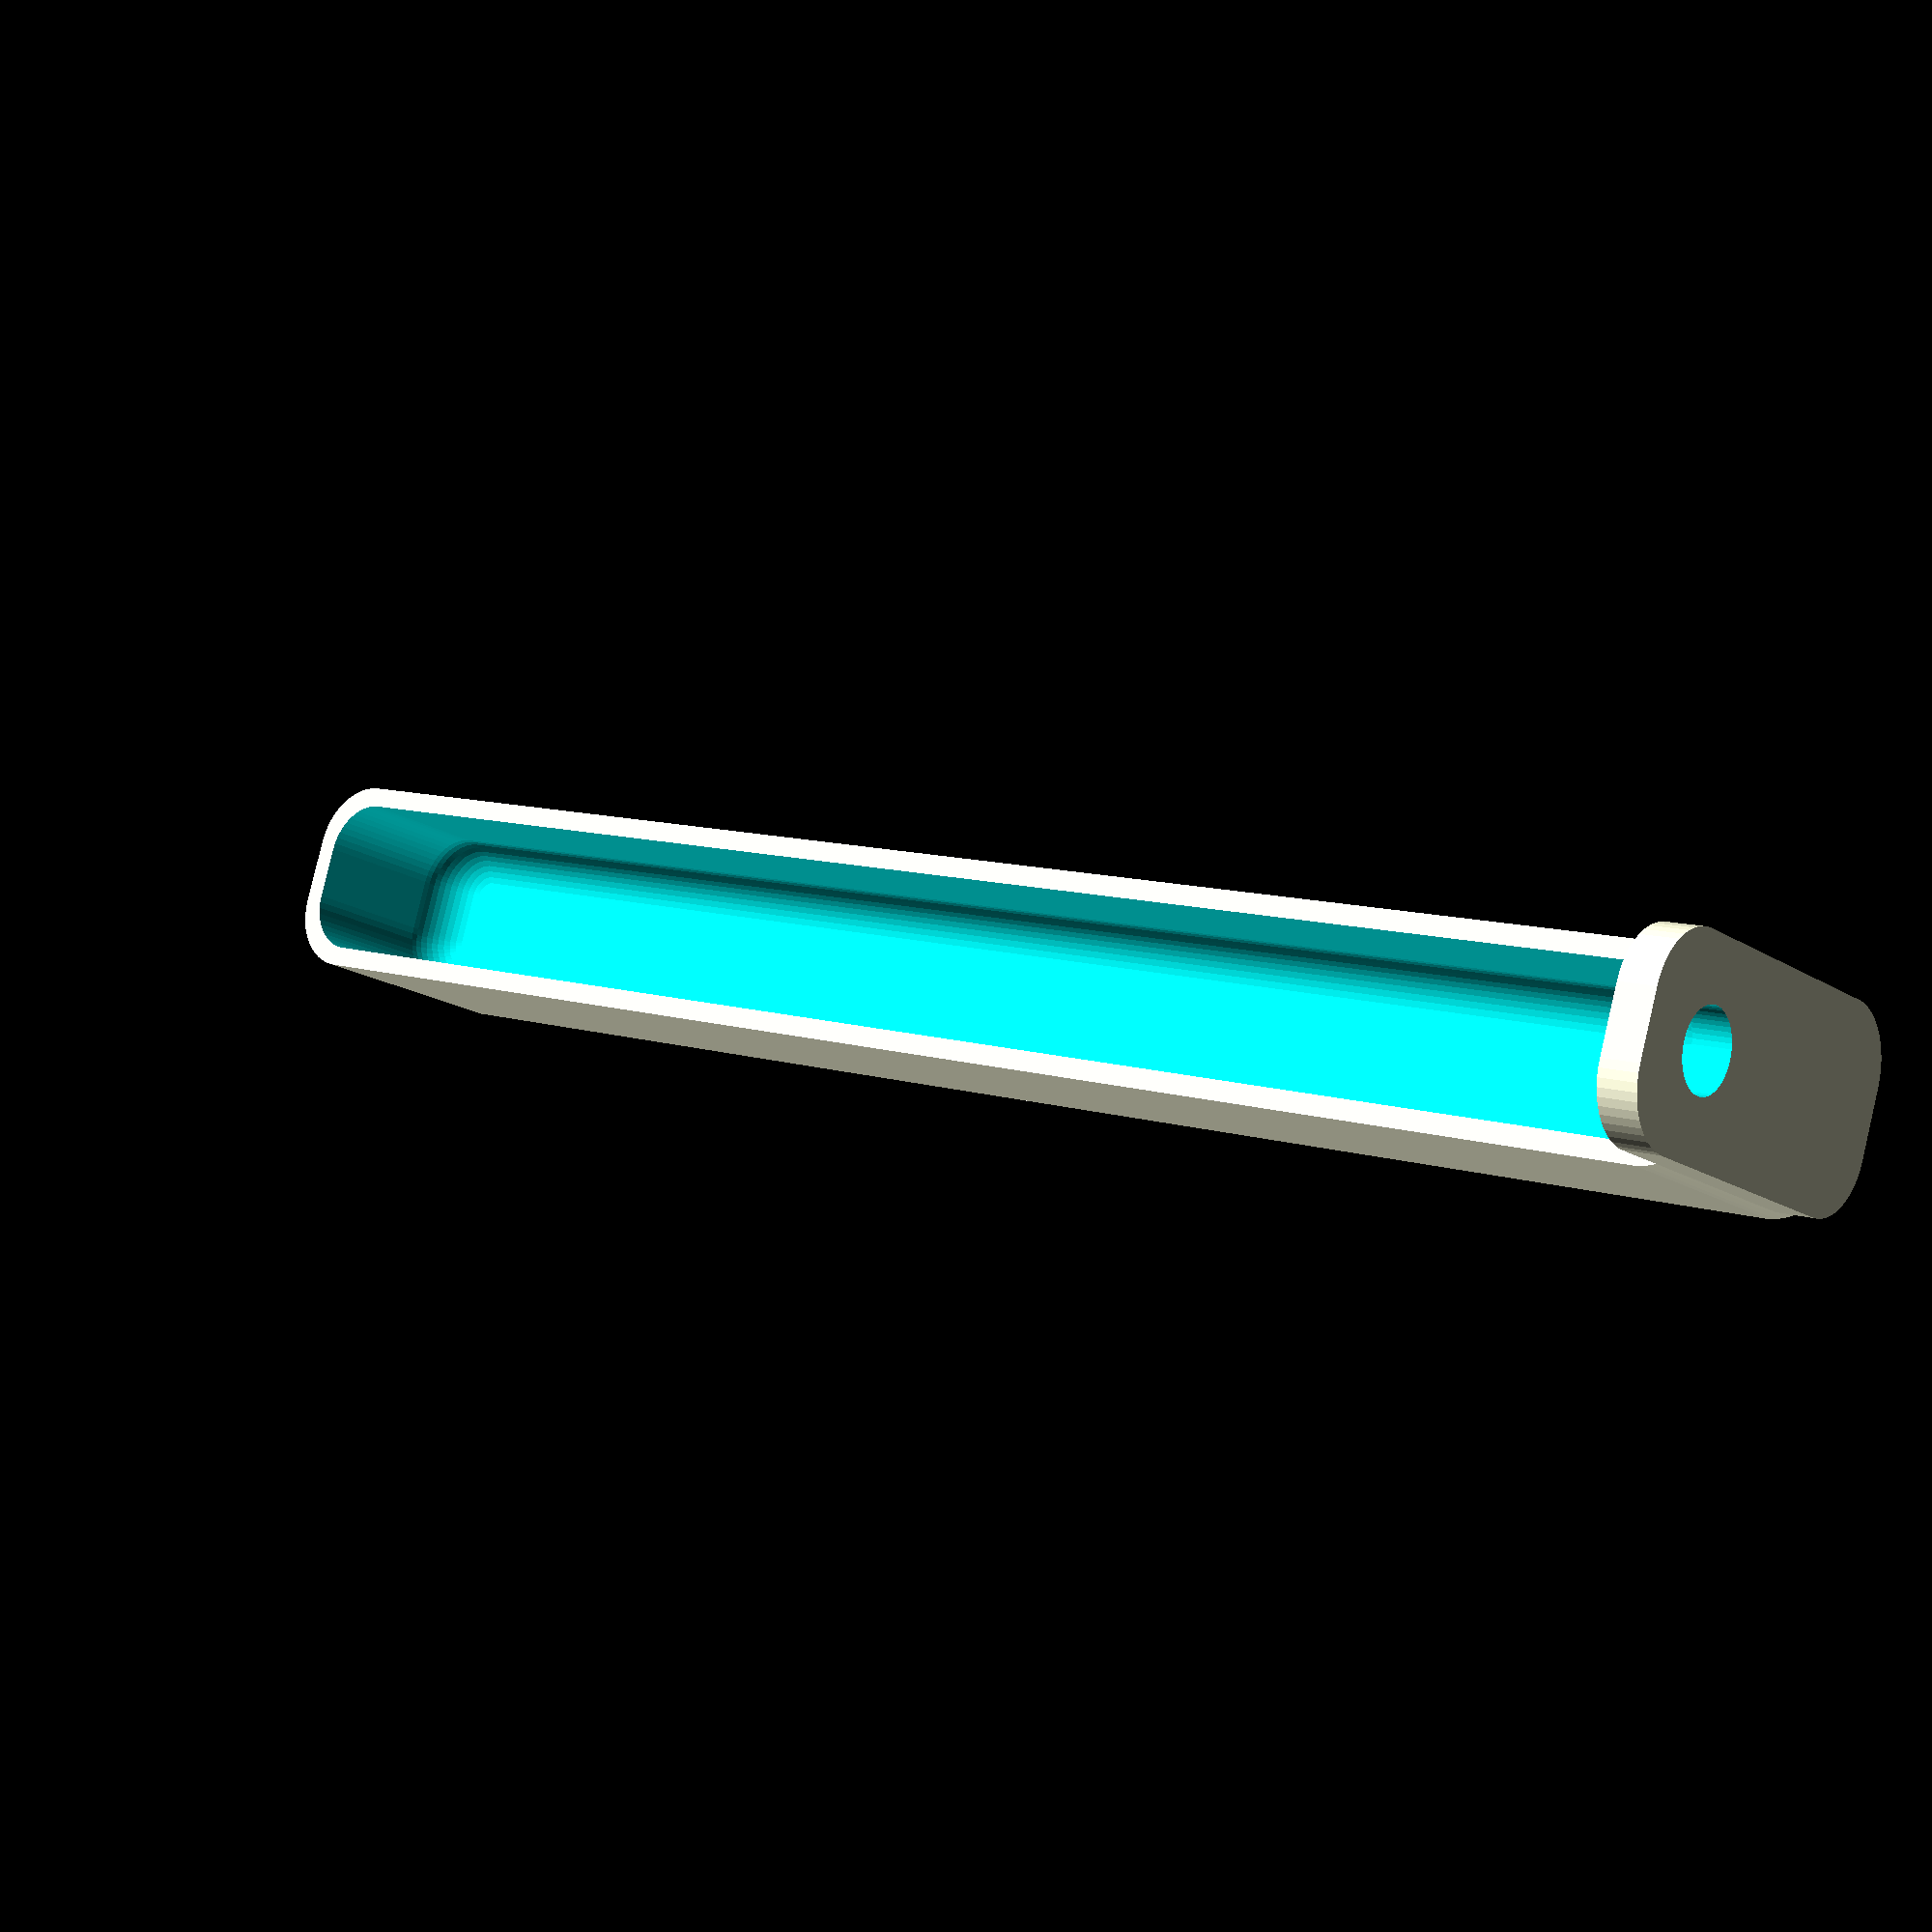
<openscad>
$fn = 50;


difference() {
	union() {
		hull() {
			translate(v = [-62.5000000000, 2.5000000000, 0]) {
				cylinder(h = 18, r = 5);
			}
			translate(v = [62.5000000000, 2.5000000000, 0]) {
				cylinder(h = 18, r = 5);
			}
			translate(v = [-62.5000000000, -2.5000000000, 0]) {
				cylinder(h = 18, r = 5);
			}
			translate(v = [62.5000000000, -2.5000000000, 0]) {
				cylinder(h = 18, r = 5);
			}
		}
		translate(v = [-66.0000000000, 0, 15]) {
			rotate(a = [0, 90, 0]) {
				hull() {
					translate(v = [-10.0000000000, 2.5000000000, 0]) {
						rotate(a = [0, 90, 0]) {
							rotate(a = [0, 90, 0]) {
								cylinder(h = 3, r = 5);
							}
						}
					}
					translate(v = [10.0000000000, 2.5000000000, 0]) {
						rotate(a = [0, 90, 0]) {
							rotate(a = [0, 90, 0]) {
								cylinder(h = 3, r = 5);
							}
						}
					}
					translate(v = [-10.0000000000, -2.5000000000, 0]) {
						rotate(a = [0, 90, 0]) {
							rotate(a = [0, 90, 0]) {
								cylinder(h = 3, r = 5);
							}
						}
					}
					translate(v = [10.0000000000, -2.5000000000, 0]) {
						rotate(a = [0, 90, 0]) {
							rotate(a = [0, 90, 0]) {
								cylinder(h = 3, r = 5);
							}
						}
					}
				}
			}
		}
	}
	union() {
		translate(v = [-60.0000000000, 0.0000000000, 2]) {
			rotate(a = [0, 0, 0]) {
				difference() {
					union() {
						translate(v = [0, 0, -1.7000000000]) {
							cylinder(h = 1.7000000000, r1 = 1.5000000000, r2 = 2.4000000000);
						}
						translate(v = [0, 0, -6.0000000000]) {
							cylinder(h = 6, r = 1.5000000000);
						}
						translate(v = [0, 0, -6.0000000000]) {
							cylinder(h = 6, r = 1.8000000000);
						}
						translate(v = [0, 0, -6.0000000000]) {
							cylinder(h = 6, r = 1.5000000000);
						}
					}
					union();
				}
			}
		}
		translate(v = [60.0000000000, 0.0000000000, 2]) {
			rotate(a = [0, 0, 0]) {
				difference() {
					union() {
						translate(v = [0, 0, -1.7000000000]) {
							cylinder(h = 1.7000000000, r1 = 1.5000000000, r2 = 2.4000000000);
						}
						translate(v = [0, 0, -6.0000000000]) {
							cylinder(h = 6, r = 1.5000000000);
						}
						translate(v = [0, 0, -6.0000000000]) {
							cylinder(h = 6, r = 1.8000000000);
						}
						translate(v = [0, 0, -6.0000000000]) {
							cylinder(h = 6, r = 1.5000000000);
						}
					}
					union();
				}
			}
		}
		translate(v = [-60.0000000000, 0.0000000000, 2]) {
			rotate(a = [0, 0, 0]) {
				difference() {
					union() {
						translate(v = [0, 0, -1.7000000000]) {
							cylinder(h = 1.7000000000, r1 = 1.5000000000, r2 = 2.4000000000);
						}
						translate(v = [0, 0, -6.0000000000]) {
							cylinder(h = 6, r = 1.5000000000);
						}
						translate(v = [0, 0, -6.0000000000]) {
							cylinder(h = 6, r = 1.8000000000);
						}
						translate(v = [0, 0, -6.0000000000]) {
							cylinder(h = 6, r = 1.5000000000);
						}
					}
					union();
				}
			}
		}
		translate(v = [60.0000000000, 0.0000000000, 2]) {
			rotate(a = [0, 0, 0]) {
				difference() {
					union() {
						translate(v = [0, 0, -1.7000000000]) {
							cylinder(h = 1.7000000000, r1 = 1.5000000000, r2 = 2.4000000000);
						}
						translate(v = [0, 0, -6.0000000000]) {
							cylinder(h = 6, r = 1.5000000000);
						}
						translate(v = [0, 0, -6.0000000000]) {
							cylinder(h = 6, r = 1.8000000000);
						}
						translate(v = [0, 0, -6.0000000000]) {
							cylinder(h = 6, r = 1.5000000000);
						}
					}
					union();
				}
			}
		}
		translate(v = [0, 0, 3]) {
			hull() {
				union() {
					translate(v = [-62.0000000000, 2.0000000000, 4]) {
						cylinder(h = 30, r = 4);
					}
					translate(v = [-62.0000000000, 2.0000000000, 4]) {
						sphere(r = 4);
					}
					translate(v = [-62.0000000000, 2.0000000000, 34]) {
						sphere(r = 4);
					}
				}
				union() {
					translate(v = [62.0000000000, 2.0000000000, 4]) {
						cylinder(h = 30, r = 4);
					}
					translate(v = [62.0000000000, 2.0000000000, 4]) {
						sphere(r = 4);
					}
					translate(v = [62.0000000000, 2.0000000000, 34]) {
						sphere(r = 4);
					}
				}
				union() {
					translate(v = [-62.0000000000, -2.0000000000, 4]) {
						cylinder(h = 30, r = 4);
					}
					translate(v = [-62.0000000000, -2.0000000000, 4]) {
						sphere(r = 4);
					}
					translate(v = [-62.0000000000, -2.0000000000, 34]) {
						sphere(r = 4);
					}
				}
				union() {
					translate(v = [62.0000000000, -2.0000000000, 4]) {
						cylinder(h = 30, r = 4);
					}
					translate(v = [62.0000000000, -2.0000000000, 4]) {
						sphere(r = 4);
					}
					translate(v = [62.0000000000, -2.0000000000, 34]) {
						sphere(r = 4);
					}
				}
			}
		}
		translate(v = [-82.5000000000, 0.0000000000, 22.5000000000]) {
			rotate(a = [0, 90, 0]) {
				cylinder(h = 20, r = 3.0000000000);
			}
		}
	}
}
</openscad>
<views>
elev=17.0 azim=196.7 roll=37.3 proj=p view=wireframe
</views>
